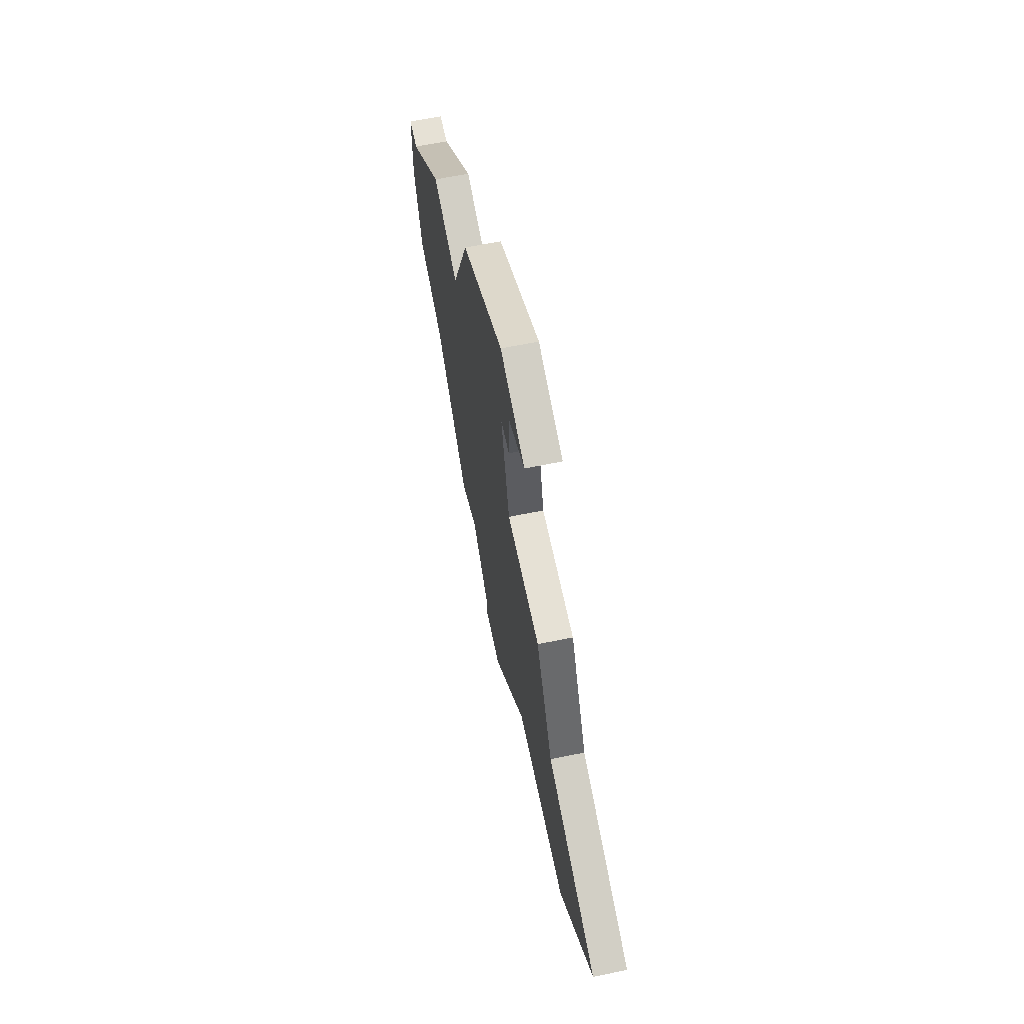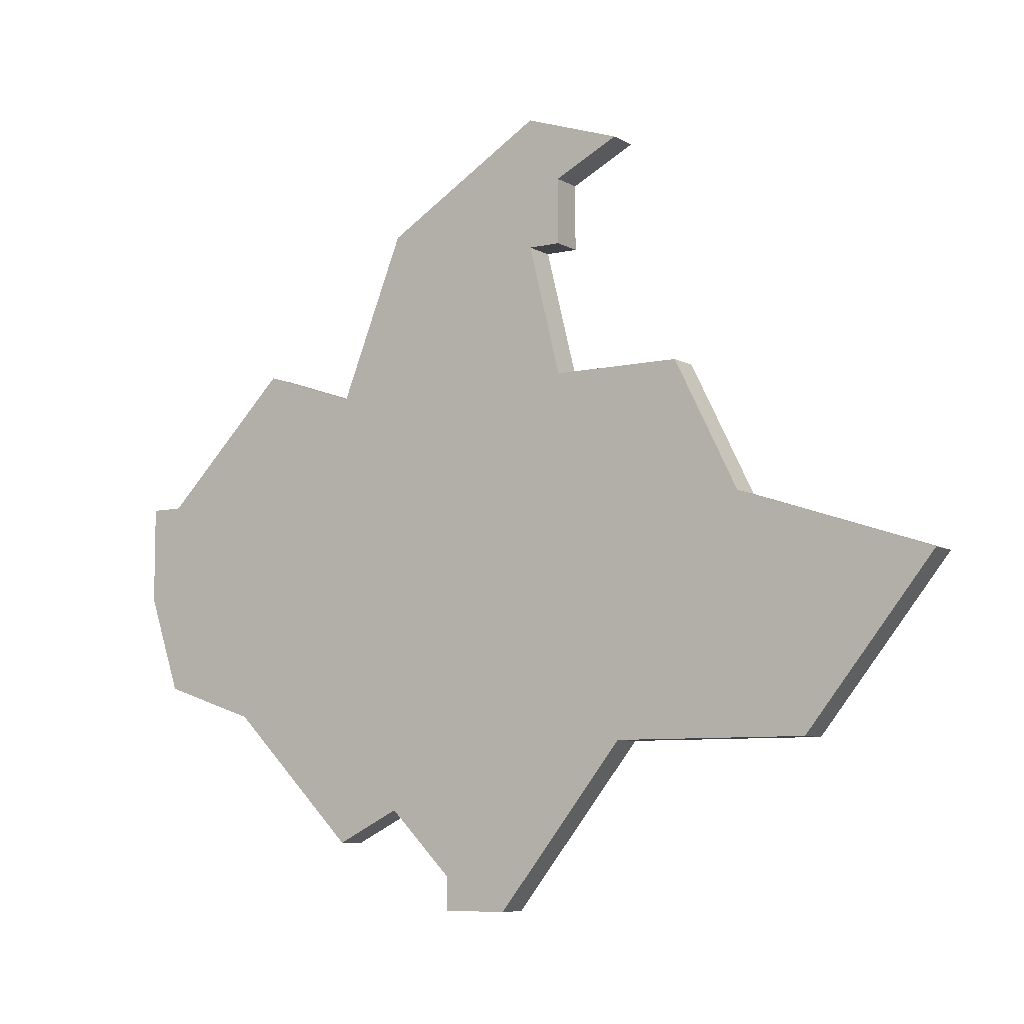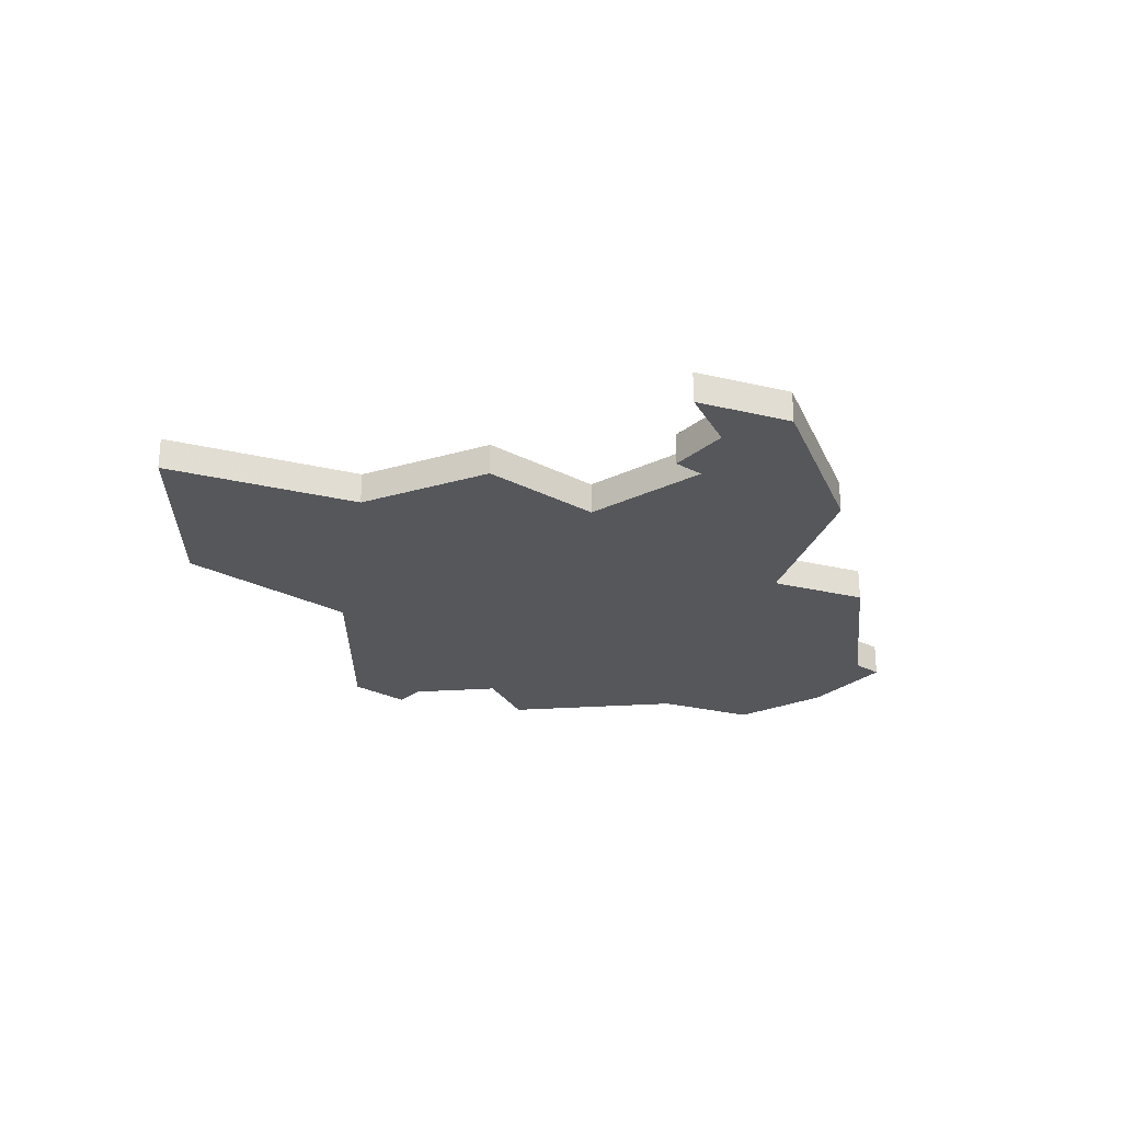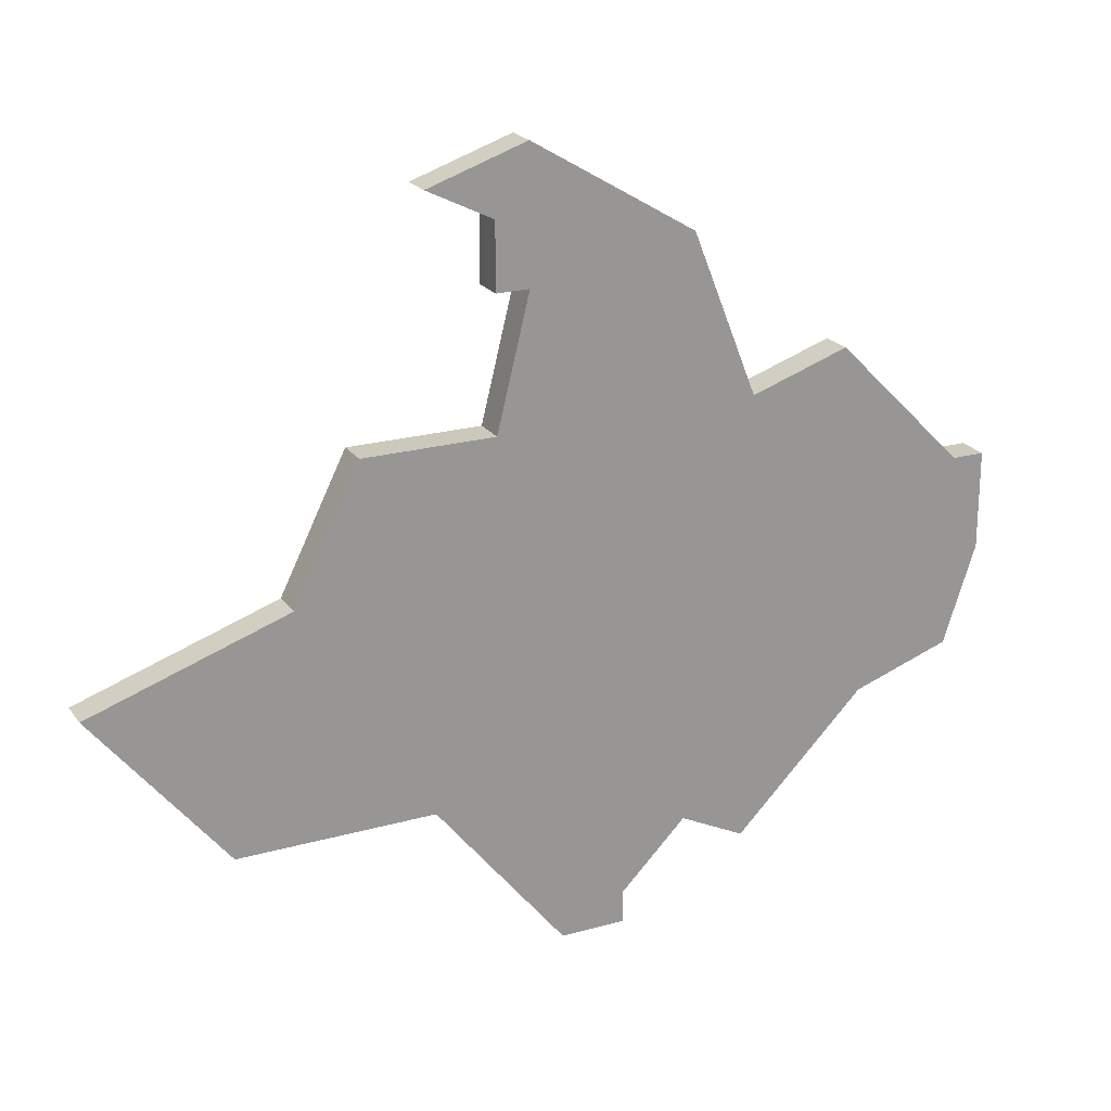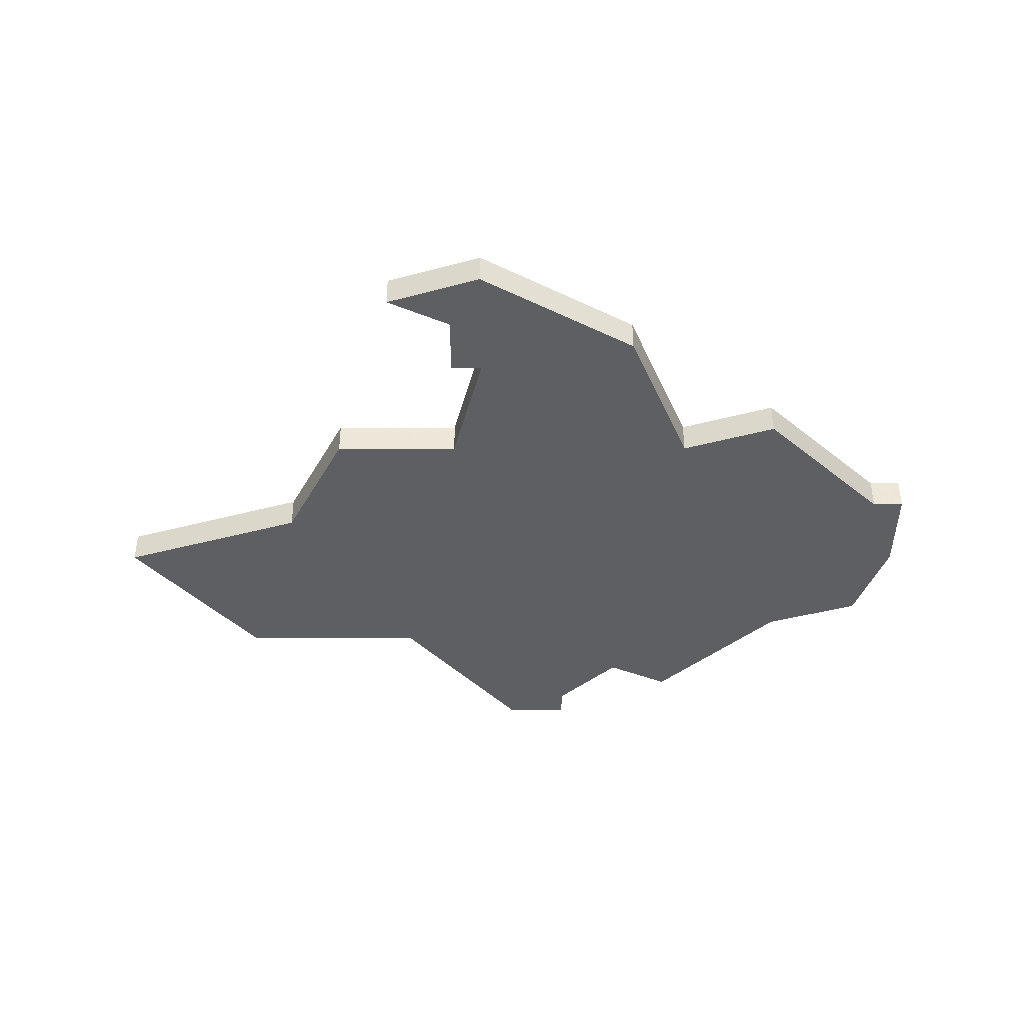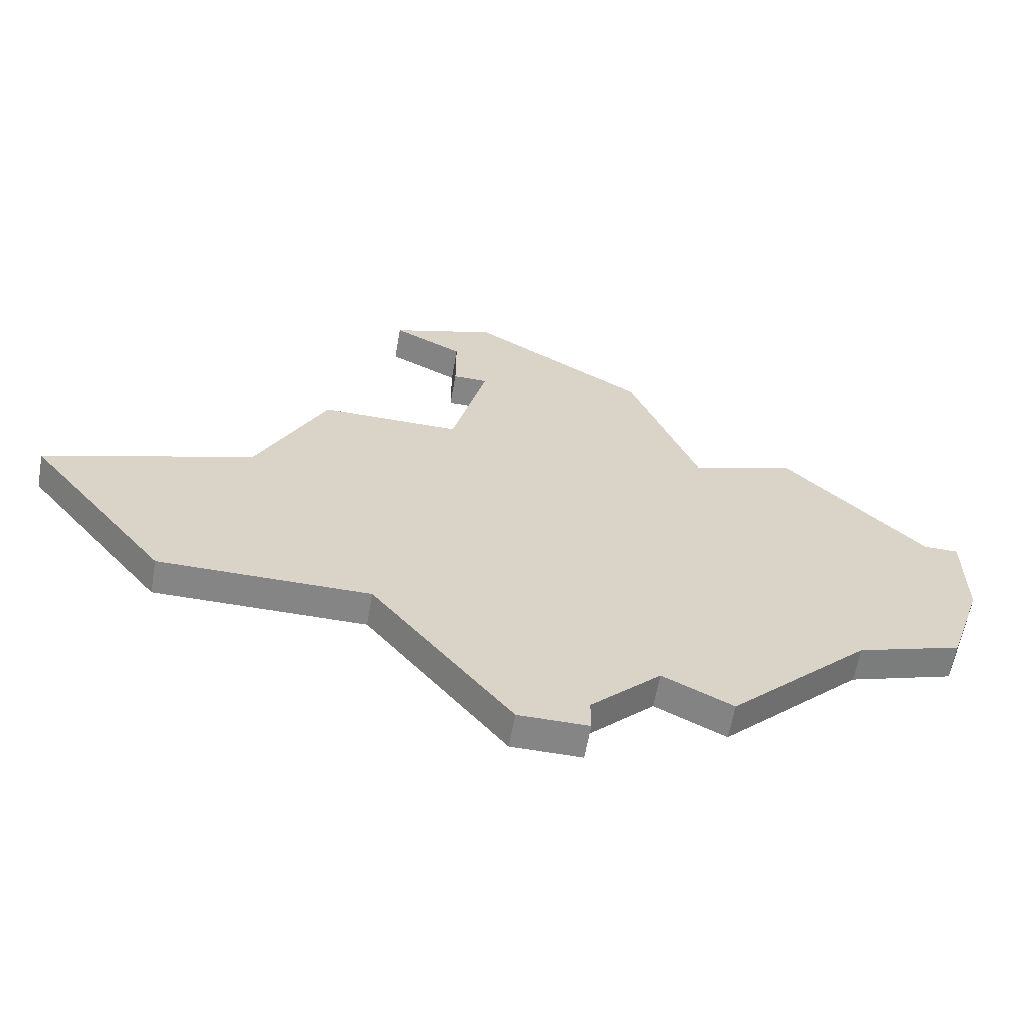
<metadata>
{"format":"obj","ext":"obj","renderer":"f3d","projection":"perspective","resolution":1024,"background":"white","views":[{"elev":64.5,"azim":78.4,"up":"+Y"},{"elev":-7.5,"azim":33.4,"up":"+Y"},{"elev":-26.8,"azim":141.1,"up":"+Z"},{"elev":22.1,"azim":153.9,"up":"+Y"},{"elev":-40.2,"azim":-179.9,"up":"+Z"},{"elev":-61.8,"azim":170.0,"up":"+Y"}]}
</metadata>
<code>
v 4652 -822 0
v 4651 -822 0
v 4651 -825 0
v 4652 -828 0
v 4655 -829 0
v 4659 -833 0
v 4661 -832 0
v 4663 -834 0
v 4663 -835 0
v 4665 -835 0
v 4669 -830 0
v 4675 -830 0
v 4679 -825 0
v 4673 -823 0
v 4671 -819 0
v 4667 -819 0
v 4666 -815 0
v 4667 -815 0
v 4667 -813 0
v 4669 -812 0
v 4666 -811 0
v 4661 -814 0
v 4659 -819 0
v 4656 -818 0
v 4652 -822 1
v 4651 -822 1
v 4651 -825 1
v 4652 -828 1
v 4655 -829 1
v 4659 -833 1
v 4661 -832 1
v 4663 -834 1
v 4663 -835 1
v 4665 -835 1
v 4669 -830 1
v 4675 -830 1
v 4679 -825 1
v 4673 -823 1
v 4671 -819 1
v 4667 -819 1
v 4666 -815 1
v 4667 -815 1
v 4667 -813 1
v 4669 -812 1
v 4666 -811 1
v 4661 -814 1
v 4659 -819 1
v 4656 -818 1
f 3 2 1
f 5 4 3
f 7 6 5
f 10 9 8
f 13 12 11
f 16 15 14
f 19 18 17
f 21 20 19
f 23 22 21
f 1 24 23
f 5 3 1
f 10 8 7
f 14 13 11
f 21 19 17
f 5 1 23
f 11 10 7
f 16 14 11
f 23 21 17
f 7 5 23
f 16 11 7
f 23 17 16
f 16 7 23
f 25 26 27
f 27 28 29
f 29 30 31
f 32 33 34
f 35 36 37
f 38 39 40
f 41 42 43
f 43 44 45
f 45 46 47
f 47 48 25
f 25 27 29
f 31 32 34
f 35 37 38
f 41 43 45
f 47 25 29
f 31 34 35
f 35 38 40
f 41 45 47
f 47 29 31
f 31 35 40
f 40 41 47
f 47 31 40
f 26 25 2
f 2 25 1
f 27 26 3
f 3 26 2
f 28 27 4
f 4 27 3
f 29 28 5
f 5 28 4
f 30 29 6
f 6 29 5
f 31 30 7
f 7 30 6
f 32 31 8
f 8 31 7
f 33 32 9
f 9 32 8
f 34 33 10
f 10 33 9
f 35 34 11
f 11 34 10
f 36 35 12
f 12 35 11
f 37 36 13
f 13 36 12
f 38 37 14
f 14 37 13
f 39 38 15
f 15 38 14
f 40 39 16
f 16 39 15
f 41 40 17
f 17 40 16
f 42 41 18
f 18 41 17
f 43 42 19
f 19 42 18
f 44 43 20
f 20 43 19
f 45 44 21
f 21 44 20
f 46 45 22
f 22 45 21
f 47 46 23
f 23 46 22
f 25 48 1
f 1 48 24
f 48 47 24
f 24 47 23

</code>
